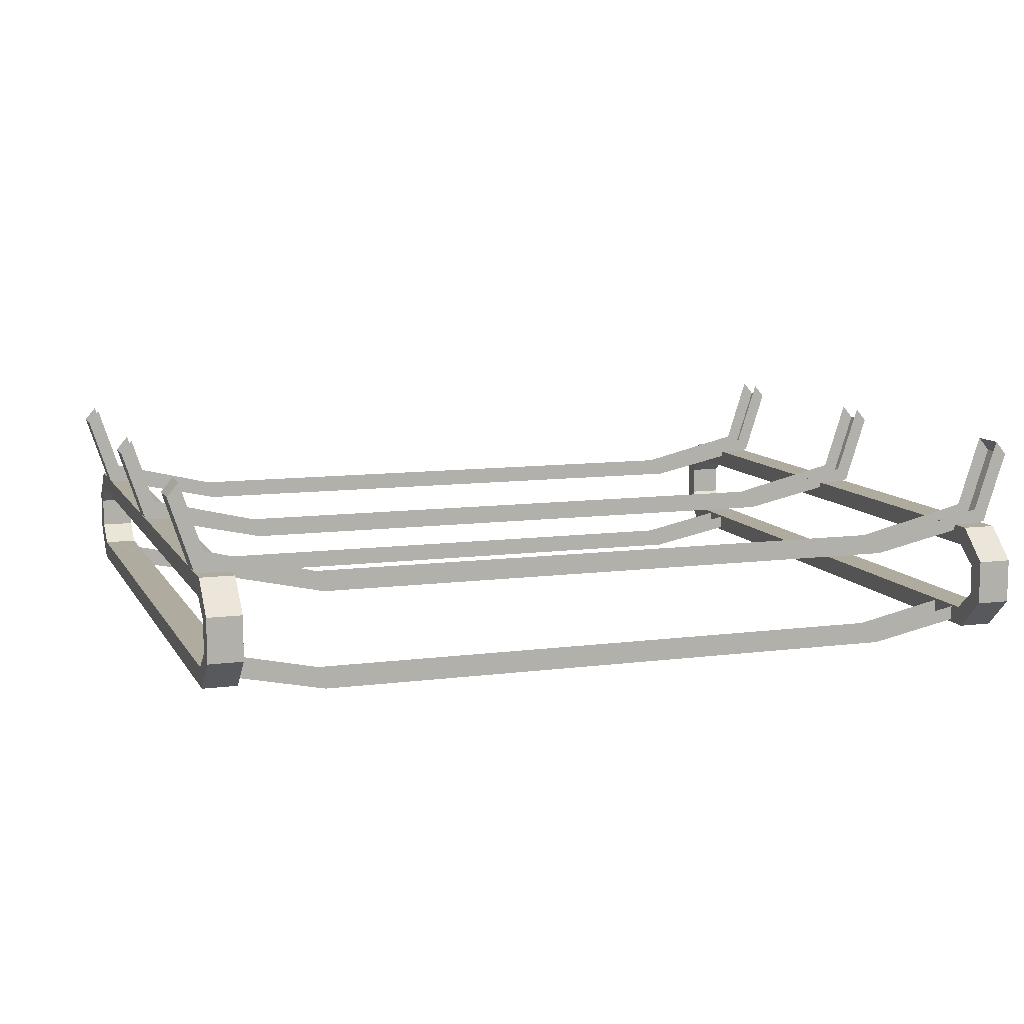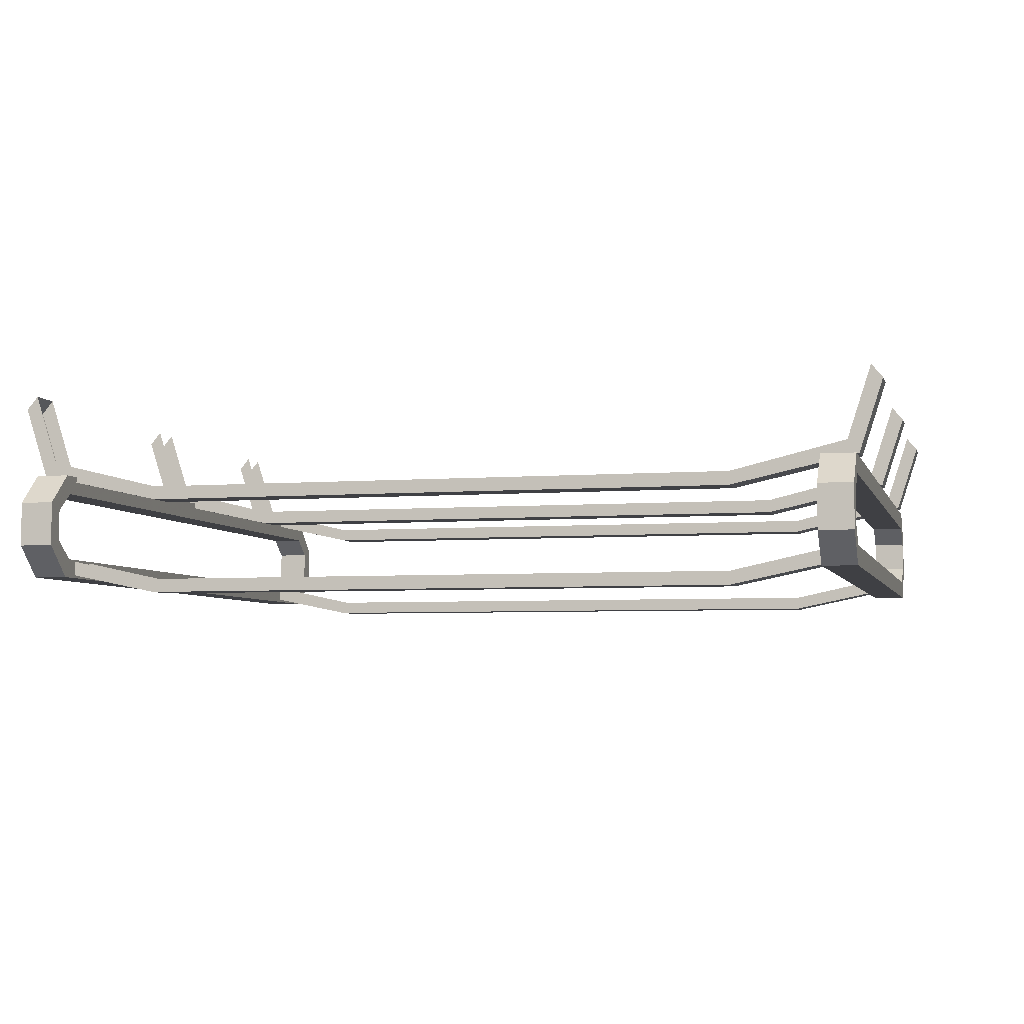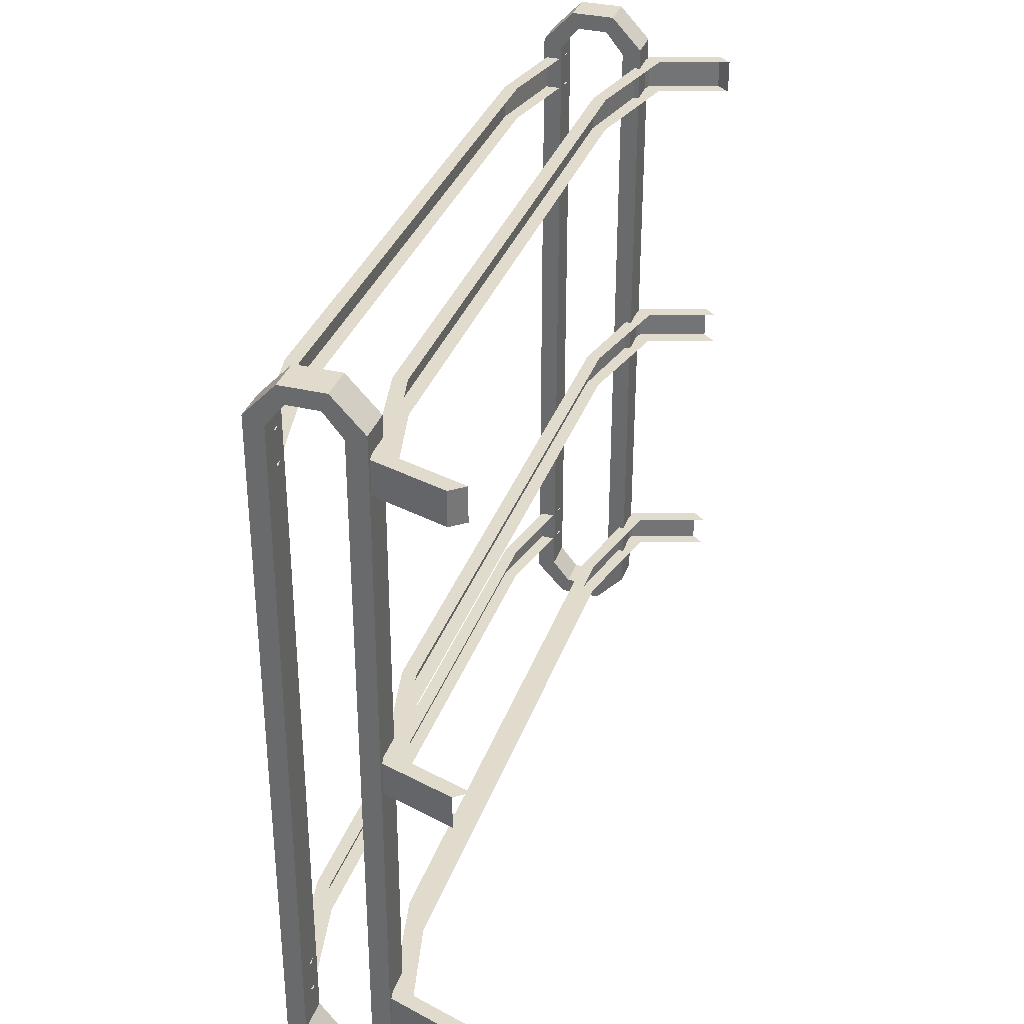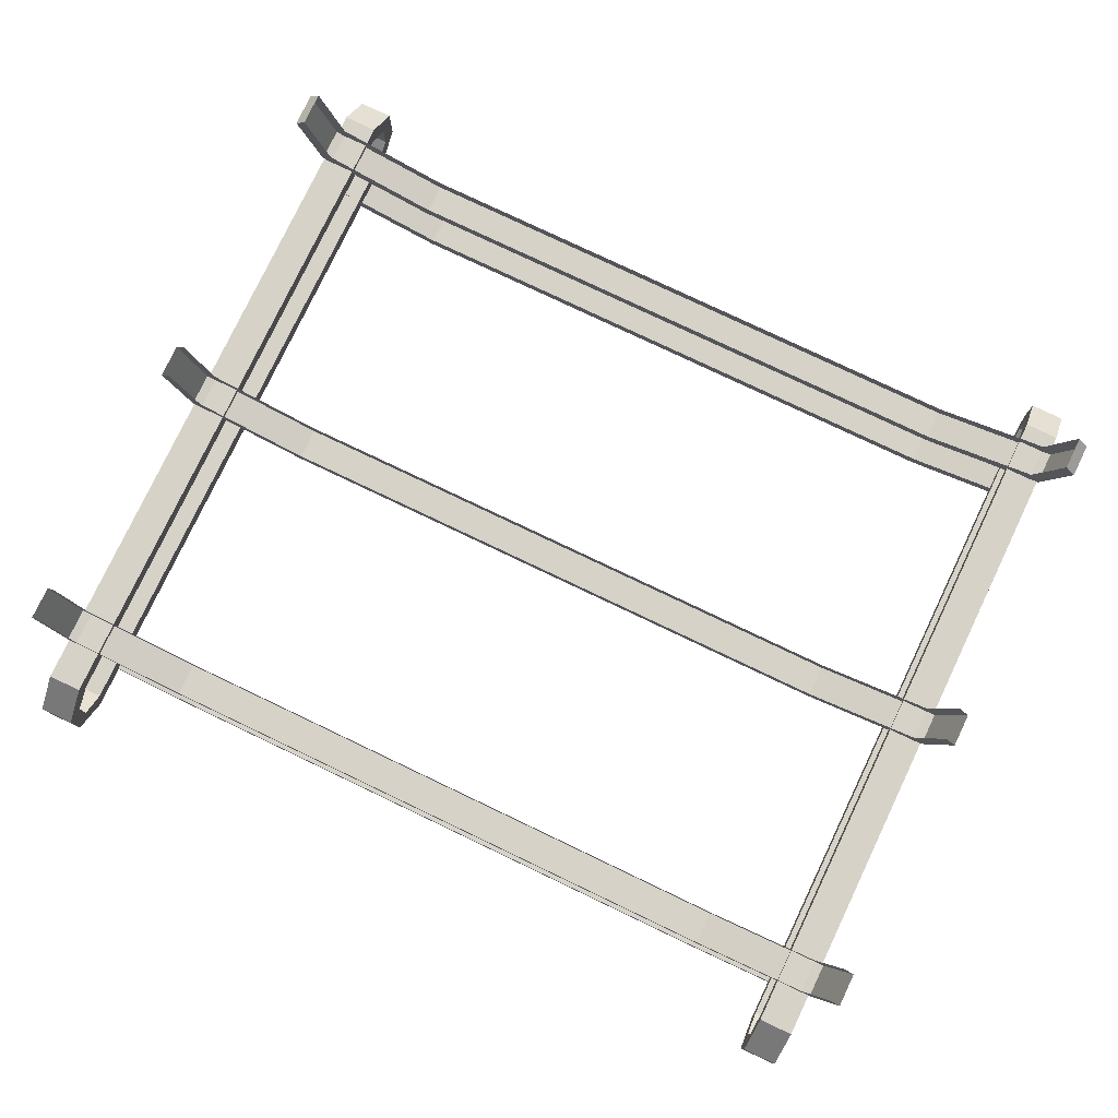
<metadata>
{"format":"obj","ext":"obj","renderer":"f3d","projection":"perspective","resolution":1024,"background":"white","views":[{"elev":9.8,"azim":161.3,"up":"+Z"},{"elev":-5.0,"azim":-165.5,"up":"+Z"},{"elev":33.8,"azim":-72.2,"up":"+Y"},{"elev":78.2,"azim":25.5,"up":"+Z"}]}
</metadata>
<code>
g WagenJeepFrame2
v -0.3304 1.155 -1.16
v 0.3304 1.155 -1.16
v 0.3304 1.192 -1.16
v -0.3304 1.192 -1.16
v 0.4679 1.155 -1.129
v 0.4679 1.192 -1.129
v 0.3304 1.192 -1.16
v 0.3304 1.155 -1.16
v -0.3304 0.8154 -1.16
v 0.3304 0.8154 -1.16
v 0.3304 0.8523 -1.16
v -0.3304 0.8523 -1.16
v 0.4679 1.192 -1.129
v 0.4679 1.155 -1.129
v 0.4935 1.155 -1.051
v 0.4935 1.192 -1.051
v 0.4679 0.8153 -1.13
v 0.4679 0.8523 -1.13
v 0.3304 0.8523 -1.16
v 0.3304 0.8154 -1.16
v -0.3304 0.5033 -1.161
v 0.3304 0.5033 -1.161
v 0.3304 0.5403 -1.161
v -0.3304 0.5403 -1.161
v 0.4679 0.8523 -1.13
v 0.4679 0.8153 -1.13
v 0.4935 0.8152 -1.051
v 0.4935 0.8522 -1.051
v 0.4679 0.5033 -1.13
v 0.4679 0.5403 -1.13
v 0.3304 0.5403 -1.161
v 0.3304 0.5033 -1.161
v 0.4679 0.5403 -1.13
v 0.4679 0.5033 -1.13
v 0.4935 0.5032 -1.051
v 0.4935 0.5402 -1.051
v 0.3304 1.155 -1.145
v 0.3304 1.155 -1.16
v -0.3304 1.155 -1.16
v -0.3304 1.155 -1.145
v 0.4555 1.155 -1.115
v 0.4679 1.155 -1.129
v 0.4811 1.155 -1.036
v 0.4935 1.155 -1.051
v -0.4555 1.155 -1.115
v -0.4679 1.155 -1.129
v -0.4811 1.155 -1.036
v -0.4935 1.155 -1.051
v 0.3304 0.5033 -1.161
v 0.3304 0.5033 -1.146
v 0.4555 0.5033 -1.116
v 0.4679 0.5033 -1.13
v 0.4811 0.5032 -1.037
v 0.4935 0.5032 -1.051
v -0.3304 0.5033 -1.161
v -0.3304 0.5033 -1.146
v -0.4555 0.5033 -1.116
v -0.4679 0.5033 -1.13
v -0.4811 0.5032 -1.037
v -0.4935 0.5032 -1.051
v 0.4935 0.5402 -1.051
v 0.4811 0.5401 -1.037
v 0.4555 0.5402 -1.116
v 0.4679 0.5403 -1.13
v 0.3304 0.5403 -1.146
v 0.3304 0.5403 -1.161
v -0.3304 0.5403 -1.161
v -0.3304 0.5403 -1.146
v -0.4679 0.5403 -1.13
v -0.4555 0.5402 -1.116
v -0.4935 0.5402 -1.051
v -0.4811 0.5401 -1.037
v 0.4679 0.8523 -1.13
v 0.4555 0.8523 -1.115
v 0.3304 0.8523 -1.145
v 0.3304 0.8523 -1.16
v -0.3304 0.8523 -1.16
v -0.3304 0.8523 -1.145
v 0.4935 0.8522 -1.051
v 0.4811 0.8522 -1.036
v -0.4679 0.8523 -1.13
v -0.4555 0.8523 -1.115
v -0.4935 0.8522 -1.051
v -0.4811 0.8522 -1.036
v 0.4935 1.155 -1.051
v 0.4811 1.155 -1.036
v 0.4811 1.192 -1.036
v 0.4935 1.192 -1.051
v 0.3304 0.8153 -1.145
v 0.3304 0.8154 -1.16
v -0.3304 0.8154 -1.16
v -0.3304 0.8153 -1.145
v 0.4555 0.8153 -1.115
v 0.4679 0.8153 -1.13
v 0.4811 0.8152 -1.036
v 0.4935 0.8152 -1.051
v -0.4555 0.8153 -1.115
v -0.4679 0.8153 -1.13
v -0.4811 0.8152 -1.036
v -0.4935 0.8152 -1.051
v 0.4935 1.192 -1.051
v 0.4811 1.192 -1.036
v 0.4555 1.192 -1.115
v 0.4679 1.192 -1.129
v 0.3304 1.192 -1.145
v 0.3304 1.192 -1.16
v -0.3304 1.192 -1.16
v -0.3304 1.192 -1.145
v -0.4679 1.192 -1.129
v -0.4555 1.192 -1.115
v -0.4935 1.192 -1.051
v -0.4811 1.192 -1.036
v -0.3304 1.156 -1.266
v 0.3304 1.156 -1.266
v 0.3304 1.193 -1.266
v -0.3304 1.193 -1.266
v -0.3304 0.5035 -1.267
v 0.3304 0.5035 -1.267
v 0.3304 0.5405 -1.267
v -0.3304 0.5405 -1.267
v 0.3304 1.156 -1.251
v 0.3304 1.156 -1.266
v -0.3304 1.156 -1.266
v -0.3304 1.156 -1.251
v 0.4478 1.155 -1.226
v 0.4478 1.156 -1.241
v -0.4478 1.155 -1.226
v -0.4478 1.156 -1.241
v 0.3304 0.5035 -1.267
v 0.3304 0.5035 -1.252
v 0.4478 0.5034 -1.226
v 0.4478 0.5035 -1.242
v -0.3304 0.5035 -1.267
v -0.3304 0.5035 -1.252
v -0.4478 0.5034 -1.226
v -0.4478 0.5035 -1.242
v -0.3304 0.5405 -1.267
v 0.3304 0.5405 -1.267
v 0.3304 0.5404 -1.252
v -0.3304 0.5404 -1.252
v 0.4478 0.5404 -1.242
v 0.4478 0.5404 -1.226
v -0.4478 0.5404 -1.242
v -0.4478 0.5404 -1.226
v -0.3304 1.193 -1.266
v 0.3304 1.193 -1.266
v 0.3304 1.193 -1.251
v -0.3304 1.193 -1.251
v 0.4478 1.192 -1.241
v 0.4478 1.192 -1.226
v -0.4478 1.192 -1.241
v -0.4478 1.192 -1.226
v 0.4478 1.156 -1.241
v 0.4478 1.192 -1.241
v 0.3304 1.193 -1.266
v 0.3304 1.156 -1.266
v 0.4478 0.5035 -1.242
v 0.4478 0.5404 -1.242
v 0.3304 0.5405 -1.267
v 0.3304 0.5035 -1.267
v 0.429 0.4566 -1.25
v 0.4665 0.4566 -1.25
v 0.4665 1.215 -1.249
v 0.429 1.215 -1.249
v 0.429 1.215 -1.249
v 0.4665 1.215 -1.249
v 0.4665 1.251 -1.214
v 0.429 1.251 -1.214
v 0.429 1.251 -1.214
v 0.4665 1.251 -1.214
v 0.4665 1.251 -1.166
v 0.429 1.251 -1.166
v 0.429 1.251 -1.166
v 0.4665 1.251 -1.166
v 0.4665 1.215 -1.132
v 0.429 1.215 -1.132
v 0.429 1.215 -1.132
v 0.4665 1.215 -1.132
v 0.4665 0.4564 -1.133
v 0.429 0.4564 -1.133
v 0.429 0.4564 -1.133
v 0.4665 0.4564 -1.133
v 0.4665 0.4203 -1.167
v 0.429 0.4203 -1.167
v 0.429 1.251 -1.166
v 0.429 1.215 -1.132
v 0.429 1.207 -1.153
v 0.429 1.233 -1.173
v 0.429 0.4642 -1.154
v 0.429 0.4564 -1.133
v 0.429 1.251 -1.214
v 0.429 1.233 -1.207
v 0.429 1.215 -1.249
v 0.429 1.207 -1.228
v 0.429 0.4566 -1.25
v 0.429 0.4643 -1.229
v 0.429 0.4203 -1.215
v 0.429 0.439 -1.208
v 0.429 0.4203 -1.167
v 0.429 0.4389 -1.174
v 0.429 0.4203 -1.167
v 0.4665 0.4203 -1.167
v 0.4665 0.4203 -1.215
v 0.429 0.4203 -1.215
v 0.429 0.4203 -1.215
v 0.4665 0.4203 -1.215
v 0.4665 0.4566 -1.25
v 0.429 0.4566 -1.25
v 0.4665 0.4203 -1.167
v 0.4665 0.4564 -1.133
v 0.4665 0.4642 -1.154
v 0.4665 0.4389 -1.174
v 0.4665 0.4203 -1.215
v 0.4665 0.439 -1.208
v 0.4665 1.207 -1.153
v 0.4665 1.215 -1.132
v 0.4665 1.233 -1.173
v 0.4665 1.251 -1.166
v 0.4665 1.233 -1.207
v 0.4665 1.251 -1.214
v 0.4665 1.207 -1.228
v 0.4665 1.215 -1.249
v 0.4665 0.4566 -1.25
v 0.4665 0.4643 -1.229
v 0.429 0.4643 -1.229
v 0.429 1.207 -1.228
v 0.4665 1.207 -1.228
v 0.4665 0.4643 -1.229
v 0.429 0.439 -1.208
v 0.429 0.4643 -1.229
v 0.4665 0.4643 -1.229
v 0.4665 0.439 -1.208
v 0.429 1.207 -1.228
v 0.429 1.233 -1.207
v 0.4665 1.233 -1.207
v 0.4665 1.207 -1.228
v 0.429 1.233 -1.207
v 0.429 1.233 -1.173
v 0.4665 1.233 -1.173
v 0.4665 1.233 -1.207
v 0.429 1.233 -1.173
v 0.429 1.207 -1.153
v 0.4665 1.207 -1.153
v 0.4665 1.233 -1.173
v 0.429 1.207 -1.153
v 0.429 0.4642 -1.154
v 0.4665 0.4642 -1.154
v 0.4665 1.207 -1.153
v 0.429 0.4642 -1.154
v 0.429 0.4389 -1.174
v 0.4665 0.4389 -1.174
v 0.4665 0.4642 -1.154
v 0.429 0.4389 -1.174
v 0.429 0.439 -1.208
v 0.4665 0.439 -1.208
v 0.4665 0.4389 -1.174
v -0.4679 1.155 -1.129
v -0.3304 1.155 -1.16
v -0.3304 1.192 -1.16
v -0.4679 1.192 -1.129
v -0.4679 1.192 -1.129
v -0.4935 1.192 -1.051
v -0.4935 1.155 -1.051
v -0.4679 1.155 -1.129
v -0.4679 0.8153 -1.13
v -0.3304 0.8154 -1.16
v -0.3304 0.8523 -1.16
v -0.4679 0.8523 -1.13
v -0.4679 0.8523 -1.13
v -0.4935 0.8522 -1.051
v -0.4935 0.8152 -1.051
v -0.4679 0.8153 -1.13
v -0.4679 0.5033 -1.13
v -0.3304 0.5033 -1.161
v -0.3304 0.5403 -1.161
v -0.4679 0.5403 -1.13
v -0.4679 0.5403 -1.13
v -0.4935 0.5402 -1.051
v -0.4935 0.5032 -1.051
v -0.4679 0.5033 -1.13
v -0.4935 1.155 -1.051
v -0.4935 1.192 -1.051
v -0.4811 1.192 -1.036
v -0.4811 1.155 -1.036
v -0.4478 1.156 -1.241
v -0.3304 1.156 -1.266
v -0.3304 1.193 -1.266
v -0.4478 1.192 -1.241
v -0.4478 0.5035 -1.242
v -0.3304 0.5035 -1.267
v -0.3304 0.5405 -1.267
v -0.4478 0.5404 -1.242
v -0.429 0.4566 -1.25
v -0.429 1.215 -1.249
v -0.4665 1.215 -1.249
v -0.4665 0.4566 -1.25
v -0.429 1.215 -1.249
v -0.429 1.251 -1.214
v -0.4665 1.251 -1.214
v -0.4665 1.215 -1.249
v -0.429 1.251 -1.214
v -0.429 1.251 -1.166
v -0.4665 1.251 -1.166
v -0.4665 1.251 -1.214
v -0.429 1.251 -1.166
v -0.429 1.215 -1.132
v -0.4665 1.215 -1.132
v -0.4665 1.251 -1.166
v -0.429 1.215 -1.132
v -0.429 0.4564 -1.133
v -0.4665 0.4564 -1.133
v -0.4665 1.215 -1.132
v -0.429 0.4564 -1.133
v -0.429 0.4203 -1.167
v -0.4665 0.4203 -1.167
v -0.4665 0.4564 -1.133
v -0.429 1.251 -1.166
v -0.429 1.233 -1.173
v -0.429 1.207 -1.153
v -0.429 1.215 -1.132
v -0.429 0.4642 -1.154
v -0.429 0.4564 -1.133
v -0.429 1.251 -1.214
v -0.429 1.233 -1.207
v -0.429 1.215 -1.249
v -0.429 1.207 -1.228
v -0.429 0.4566 -1.25
v -0.429 0.4643 -1.229
v -0.429 0.4203 -1.215
v -0.429 0.439 -1.208
v -0.429 0.4203 -1.167
v -0.429 0.4389 -1.174
v -0.429 0.4203 -1.167
v -0.429 0.4203 -1.215
v -0.4665 0.4203 -1.215
v -0.4665 0.4203 -1.167
v -0.429 0.4203 -1.215
v -0.429 0.4566 -1.25
v -0.4665 0.4566 -1.25
v -0.4665 0.4203 -1.215
v -0.4665 0.4203 -1.167
v -0.4665 0.4389 -1.174
v -0.4665 0.4642 -1.154
v -0.4665 0.4564 -1.133
v -0.4665 0.4203 -1.215
v -0.4665 0.439 -1.208
v -0.4665 1.207 -1.153
v -0.4665 1.215 -1.132
v -0.4665 1.233 -1.173
v -0.4665 1.251 -1.166
v -0.4665 1.233 -1.207
v -0.4665 1.251 -1.214
v -0.4665 1.207 -1.228
v -0.4665 1.215 -1.249
v -0.4665 0.4566 -1.25
v -0.4665 0.4643 -1.229
v -0.429 0.4643 -1.229
v -0.4665 0.4643 -1.229
v -0.4665 1.207 -1.228
v -0.429 1.207 -1.228
v -0.429 0.439 -1.208
v -0.4665 0.439 -1.208
v -0.4665 0.4643 -1.229
v -0.429 0.4643 -1.229
v -0.429 1.207 -1.228
v -0.4665 1.207 -1.228
v -0.4665 1.233 -1.207
v -0.429 1.233 -1.207
v -0.429 1.233 -1.207
v -0.4665 1.233 -1.207
v -0.4665 1.233 -1.173
v -0.429 1.233 -1.173
v -0.429 1.233 -1.173
v -0.4665 1.233 -1.173
v -0.4665 1.207 -1.153
v -0.429 1.207 -1.153
v -0.429 1.207 -1.153
v -0.4665 1.207 -1.153
v -0.4665 0.4642 -1.154
v -0.429 0.4642 -1.154
v -0.429 0.4642 -1.154
v -0.4665 0.4642 -1.154
v -0.4665 0.4389 -1.174
v -0.429 0.4389 -1.174
v -0.429 0.4389 -1.174
v -0.4665 0.4389 -1.174
v -0.4665 0.439 -1.208
v -0.429 0.439 -1.208
g WagenJeepFrame2_0
f 3 2 1
f 4 3 1
f 7 6 5
f 8 7 5
f 11 10 9
f 12 11 9
f 15 14 13
f 16 15 13
f 19 18 17
f 20 19 17
f 23 22 21
f 24 23 21
f 27 26 25
f 28 27 25
f 31 30 29
f 32 31 29
f 35 34 33
f 36 35 33
f 39 38 37
f 40 39 37
f 41 37 38
f 42 41 38
f 43 41 42
f 44 43 42
f 40 45 39
f 45 46 39
f 45 47 46
f 47 48 46
f 51 50 49
f 52 51 49
f 53 51 52
f 54 53 52
f 55 49 50
f 56 55 50
f 56 57 55
f 57 58 55
f 57 59 58
f 59 60 58
f 63 62 61
f 64 63 61
f 65 63 64
f 66 65 64
f 65 66 67
f 68 65 67
f 68 67 69
f 70 68 69
f 70 69 71
f 72 70 71
f 75 74 73
f 76 75 73
f 75 76 77
f 78 75 77
f 73 74 79
f 74 80 79
f 78 77 81
f 82 78 81
f 82 81 83
f 84 82 83
f 87 86 85
f 88 87 85
f 91 90 89
f 92 91 89
f 93 89 90
f 94 93 90
f 95 93 94
f 96 95 94
f 92 97 91
f 97 98 91
f 97 99 98
f 99 100 98
f 103 102 101
f 104 103 101
f 105 103 104
f 106 105 104
f 105 106 107
f 108 105 107
f 108 107 109
f 110 108 109
f 110 109 111
f 112 110 111
f 115 114 113
f 116 115 113
f 119 118 117
f 120 119 117
f 123 122 121
f 124 123 121
f 125 121 122
f 126 125 122
f 124 127 123
f 127 128 123
f 131 130 129
f 132 131 129
f 133 129 130
f 134 133 130
f 134 135 133
f 135 136 133
f 139 138 137
f 140 139 137
f 138 139 141
f 139 142 141
f 140 137 143
f 144 140 143
f 147 146 145
f 148 147 145
f 146 147 149
f 147 150 149
f 148 145 151
f 152 148 151
f 155 154 153
f 156 155 153
f 159 158 157
f 160 159 157
f 163 162 161
f 164 163 161
f 167 166 165
f 168 167 165
f 171 170 169
f 172 171 169
f 175 174 173
f 176 175 173
f 179 178 177
f 180 179 177
f 183 182 181
f 184 183 181
f 187 186 185
f 188 187 185
f 187 189 186
f 189 190 186
f 188 185 191
f 192 188 191
f 192 191 193
f 194 192 193
f 194 193 195
f 196 194 195
f 196 195 197
f 198 196 197
f 198 197 199
f 200 198 199
f 200 199 190
f 189 200 190
f 203 202 201
f 204 203 201
f 207 206 205
f 208 207 205
f 211 210 209
f 212 211 209
f 212 209 213
f 214 212 213
f 211 215 210
f 215 216 210
f 215 217 216
f 217 218 216
f 217 219 218
f 219 220 218
f 219 221 220
f 221 222 220
f 214 213 223
f 224 214 223
f 224 223 222
f 221 224 222
f 227 226 225
f 228 227 225
f 231 230 229
f 232 231 229
f 235 234 233
f 236 235 233
f 239 238 237
f 240 239 237
f 243 242 241
f 244 243 241
f 247 246 245
f 248 247 245
f 251 250 249
f 252 251 249
f 255 254 253
f 256 255 253
f 259 258 257
f 260 259 257
f 263 262 261
f 264 263 261
f 267 266 265
f 268 267 265
f 271 270 269
f 272 271 269
f 275 274 273
f 276 275 273
f 279 278 277
f 280 279 277
f 283 282 281
f 284 283 281
f 287 286 285
f 288 287 285
f 291 290 289
f 292 291 289
f 295 294 293
f 296 295 293
f 299 298 297
f 300 299 297
f 303 302 301
f 304 303 301
f 307 306 305
f 308 307 305
f 311 310 309
f 312 311 309
f 315 314 313
f 316 315 313
f 319 318 317
f 320 319 317
f 321 319 320
f 322 321 320
f 317 318 323
f 318 324 323
f 323 324 325
f 324 326 325
f 325 326 327
f 326 328 327
f 327 328 329
f 328 330 329
f 329 330 331
f 330 332 331
f 332 321 322
f 331 332 322
f 335 334 333
f 336 335 333
f 339 338 337
f 340 339 337
f 343 342 341
f 344 343 341
f 341 342 345
f 342 346 345
f 347 343 344
f 348 347 344
f 349 347 348
f 350 349 348
f 351 349 350
f 352 351 350
f 353 351 352
f 354 353 352
f 345 346 355
f 346 356 355
f 356 353 354
f 355 356 354
f 359 358 357
f 360 359 357
f 363 362 361
f 364 363 361
f 367 366 365
f 368 367 365
f 371 370 369
f 372 371 369
f 375 374 373
f 376 375 373
f 379 378 377
f 380 379 377
f 383 382 381
f 384 383 381
f 387 386 385
f 388 387 385

</code>
